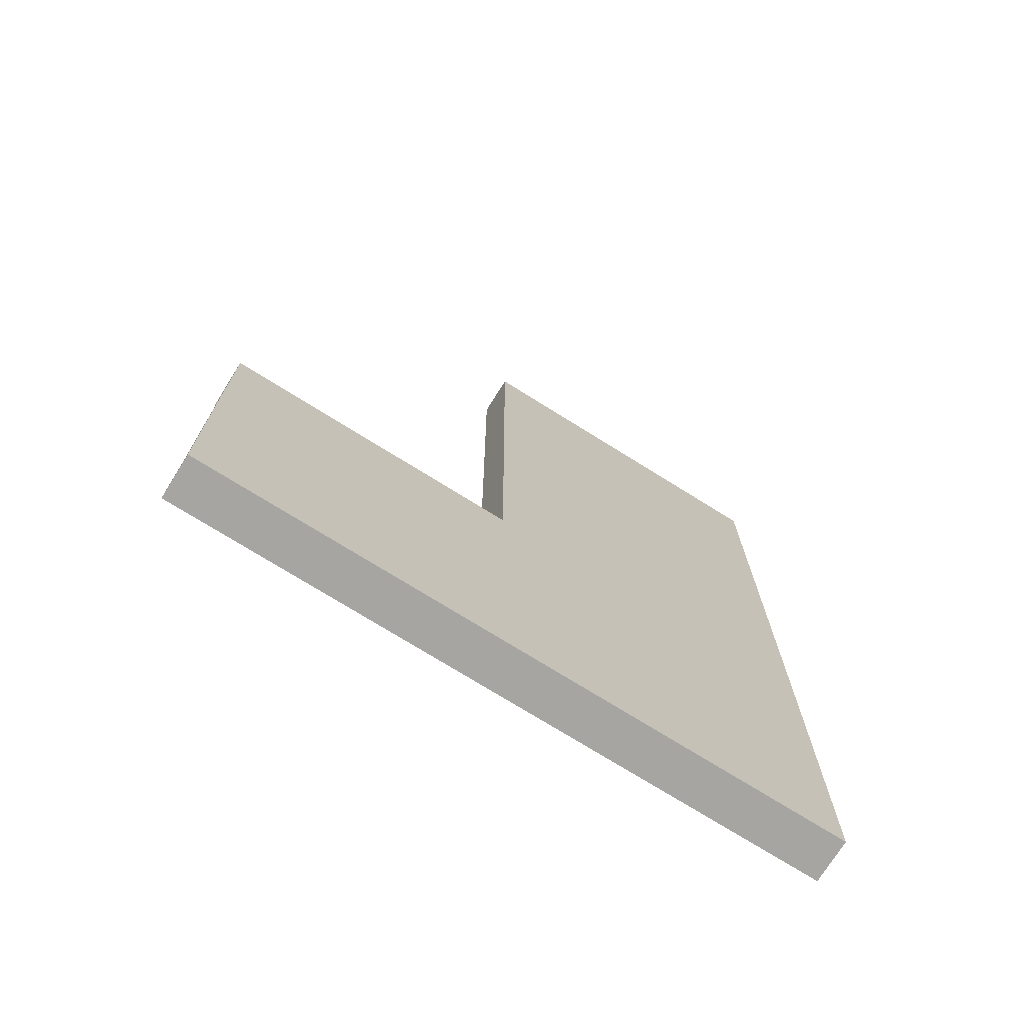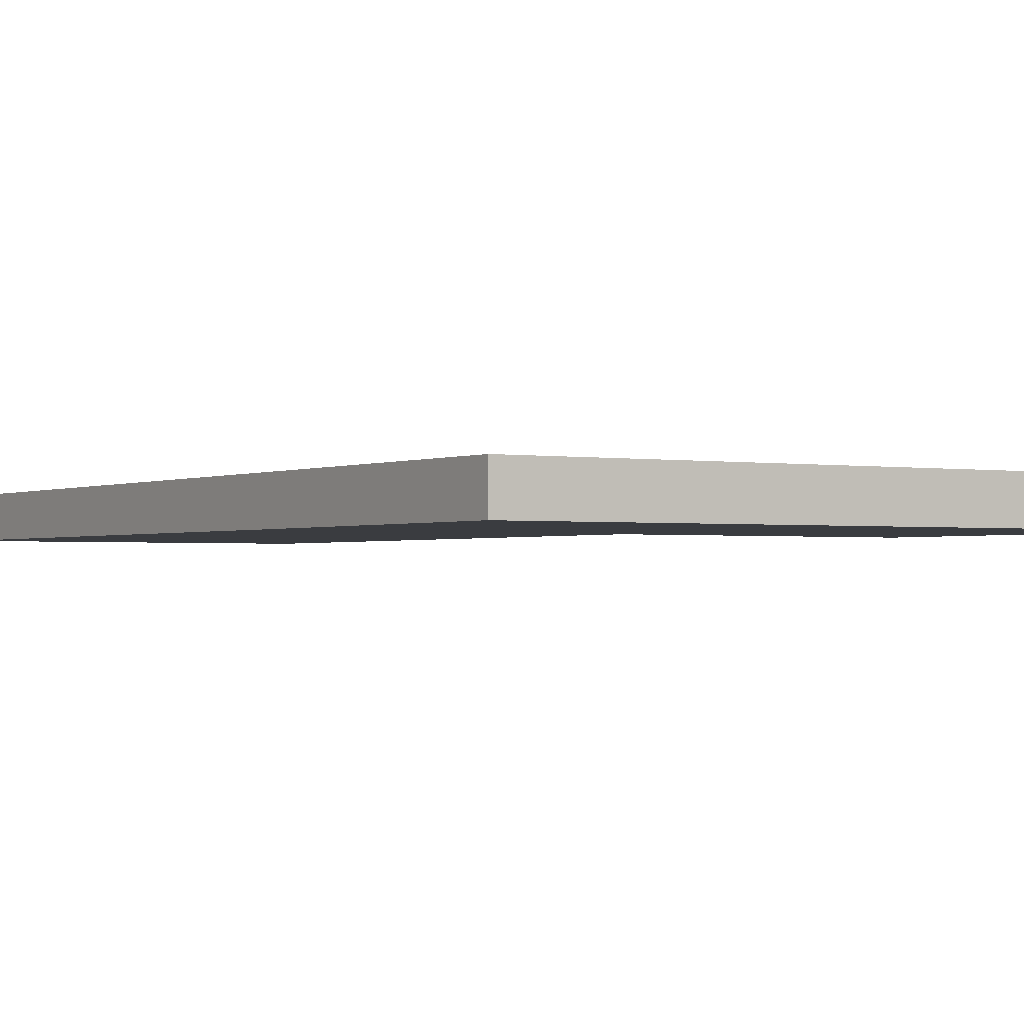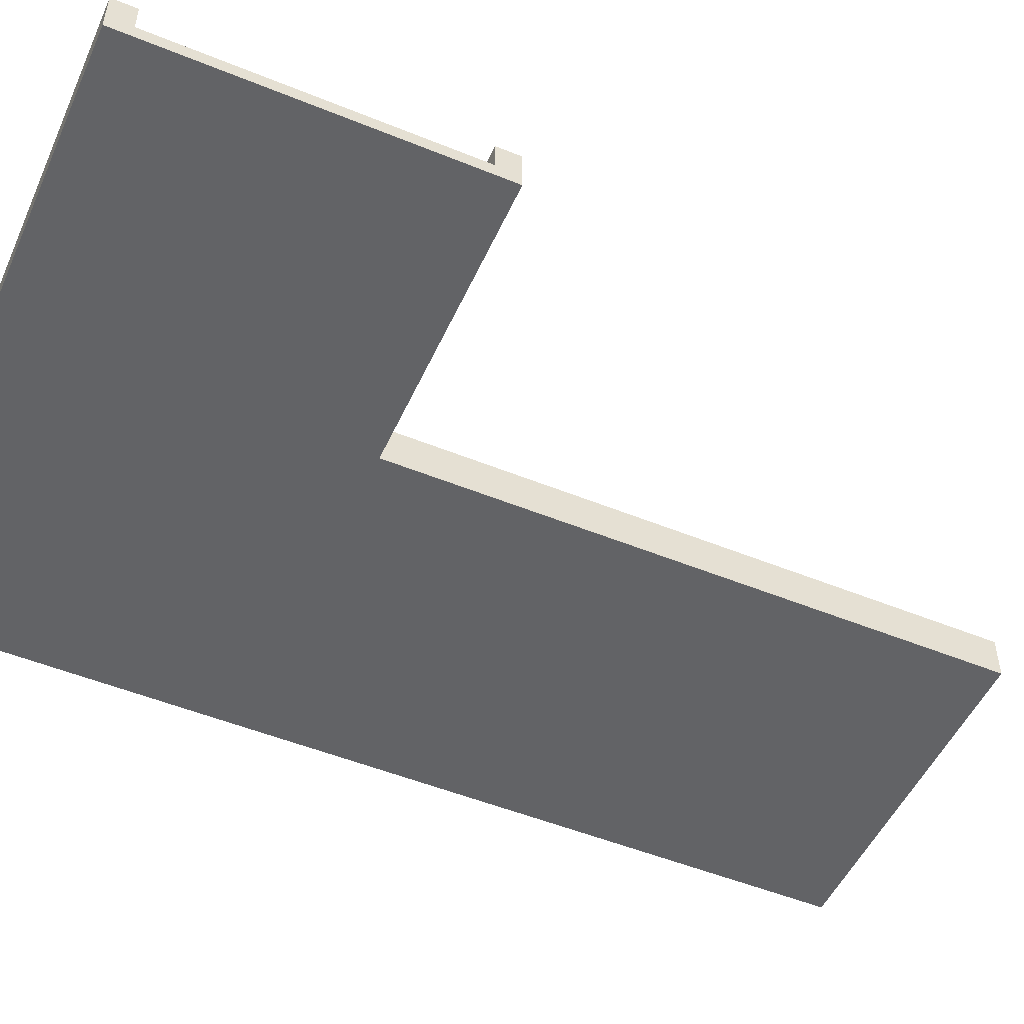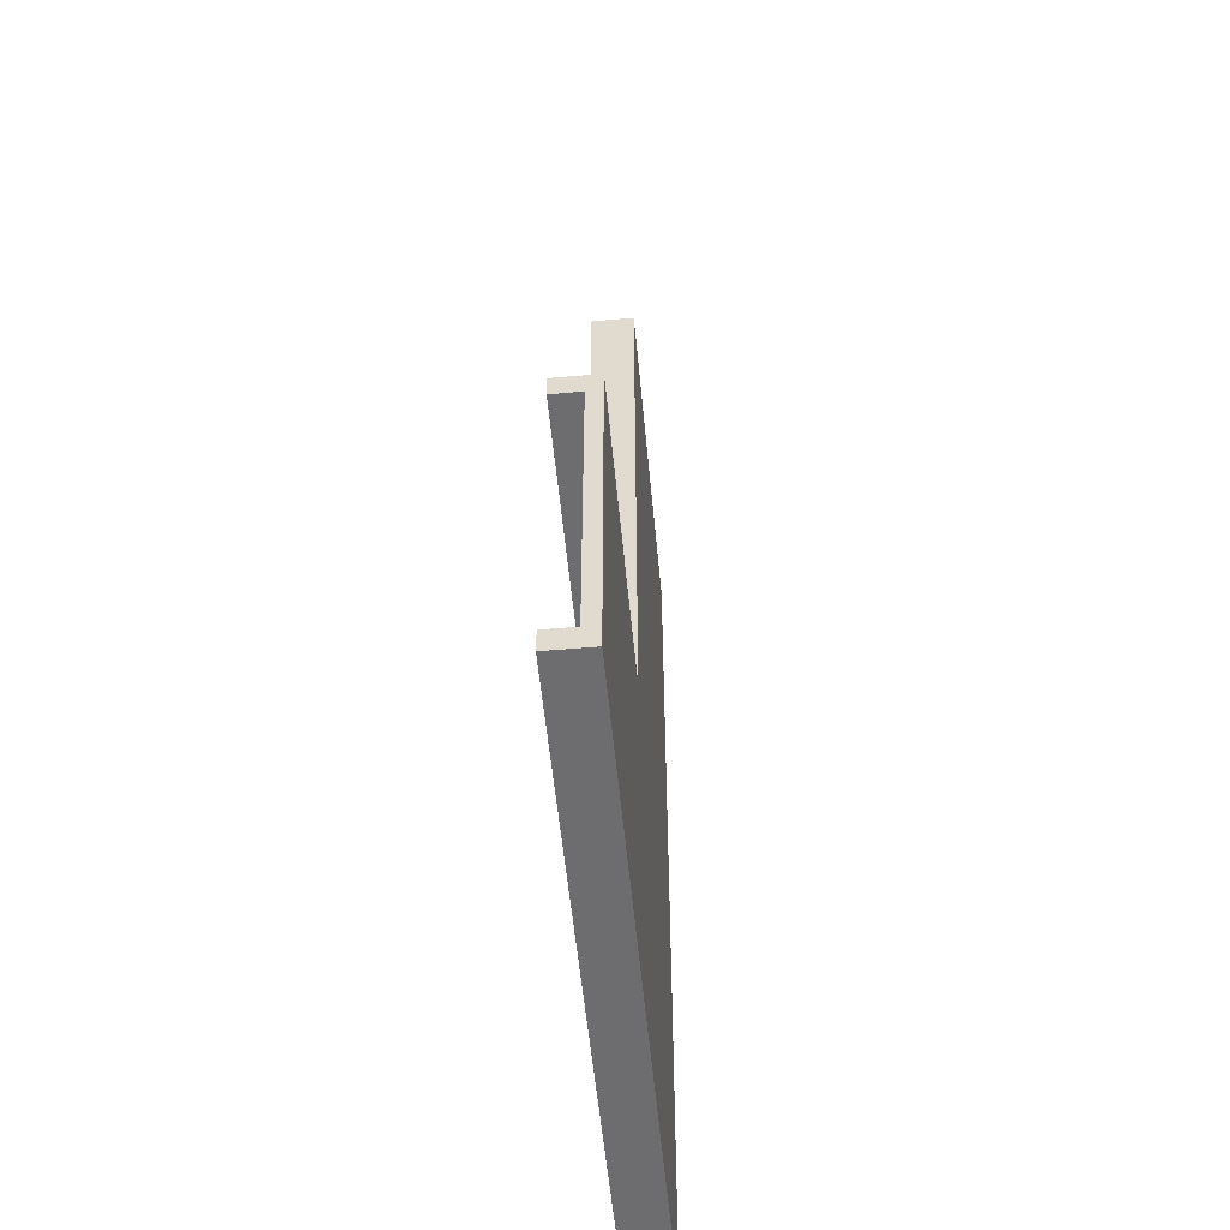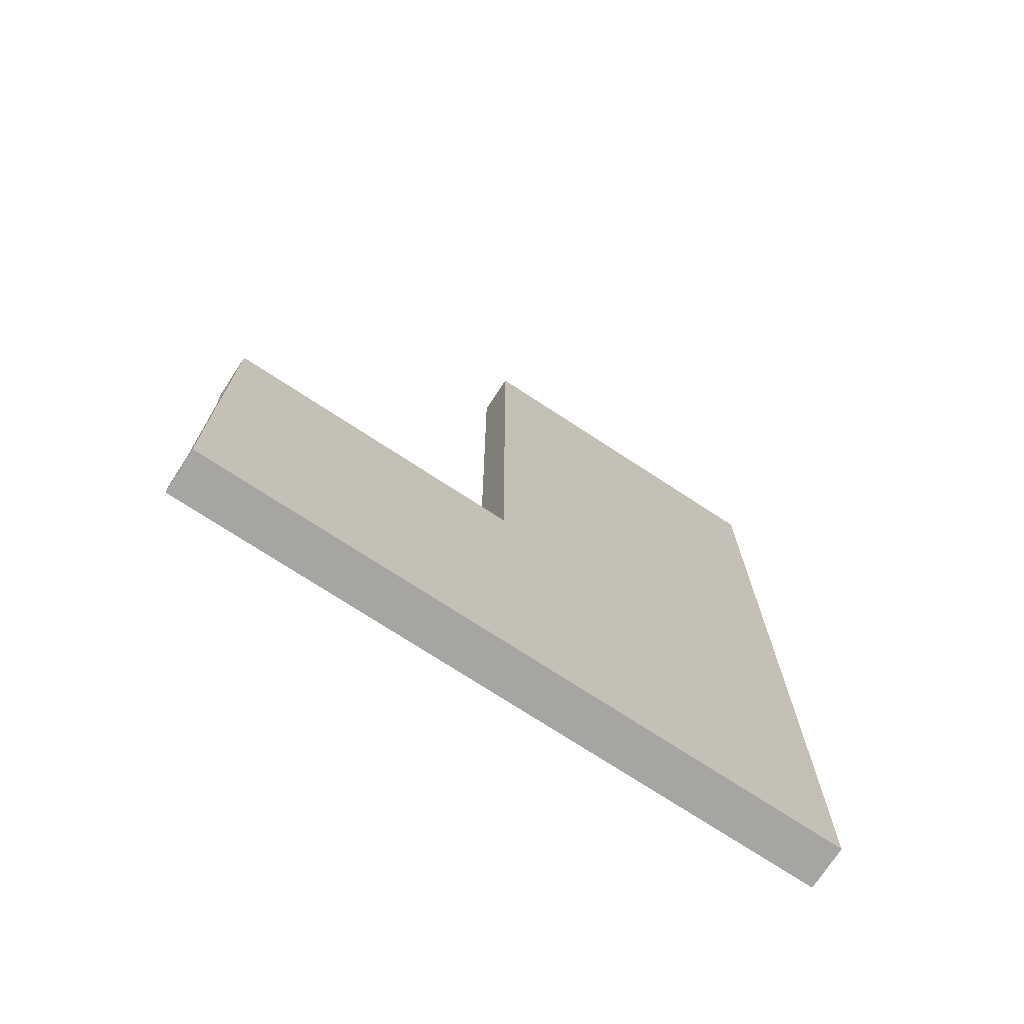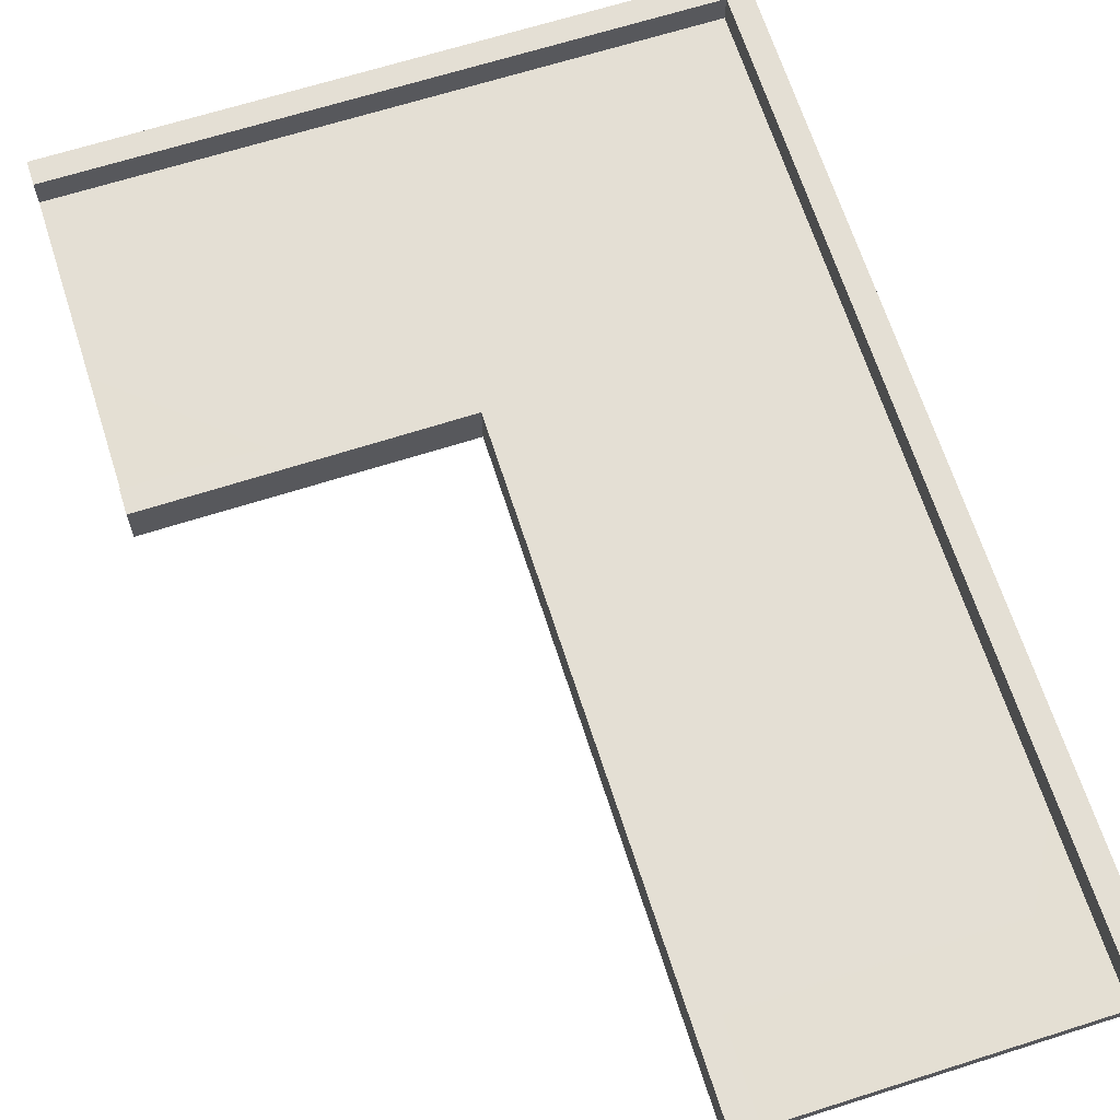
<metadata>
{"format":"obj","ext":"obj","renderer":"f3d","projection":"perspective","resolution":1024,"background":"white","views":[{"elev":-73.7,"azim":-32.0,"up":"+Z"},{"elev":-1.6,"azim":147.7,"up":"+Y"},{"elev":-50.9,"azim":-114.0,"up":"+Y"},{"elev":-54.1,"azim":-84.7,"up":"+Z"},{"elev":-73.6,"azim":-33.2,"up":"+Z"},{"elev":66.3,"azim":-17.7,"up":"+Y"}]}
</metadata>
<code>
v  649.2 0 1346
v  888.2 0 1346
v  870.6 0 1602
v  649.2 0 1603
v  888.2 10.71 1363
v  888.2 10.8 1585
v  1110 10.81 1585
v  1110 10.77 1363
v  1128 0 1346
v  649.2 10.71 1585
v  649.2 10.71 1363
v  888.2 32.14 1346
v  888.2 32.14 1363
v  1110 32.14 1363
v  1128 32.14 1346
v  649.2 32.14 1603
v  870.6 32.14 1602
v  888.2 32.14 1585
v  649.2 32.14 1585
v  649.2 32.14 1363
v  649.2 32.14 1346
v  1128 -0.1741 1585
v  1128 0 2059
v  870.6 0 2059
v  1110 10.71 2059
v  888.2 10.71 2059
v  1128 32.14 2059
v  1128 32.14 1585
v  1110 32.14 1585
v  1110 32.14 2059
v  870.6 32.14 2059
v  888.2 32.14 2059
g L
f 1 2 3 4
f 5 6 7 8
f 9 2 9
f 4 10 11 1
f 12 13 14 15
f 16 17 18 19
f 2 12 15 9
f 1 11 20 21
f 5 13 20 11
f 3 17 16 4
f 10 4 16 19
f 22 23 24 3
f 25 7 6 26
f 23 25 26 24
f 22 22 23
f 27 28 29 30
f 17 31 32 18
f 23 22 28 27
f 7 25 30 29
f 25 23 27 30
f 3 24 31 17
f 24 26 32 31
f 26 6 18 32
f 9 22 3 2
f 11 10 6 5
f 21 20 13 12
f 1 21 12 2
f 8 14 13 5
f 10 19 18 6
f 9 15 28 22
f 15 14 29 28
f 29 14 8 7
f 9 9 22
f 22 22 9

</code>
